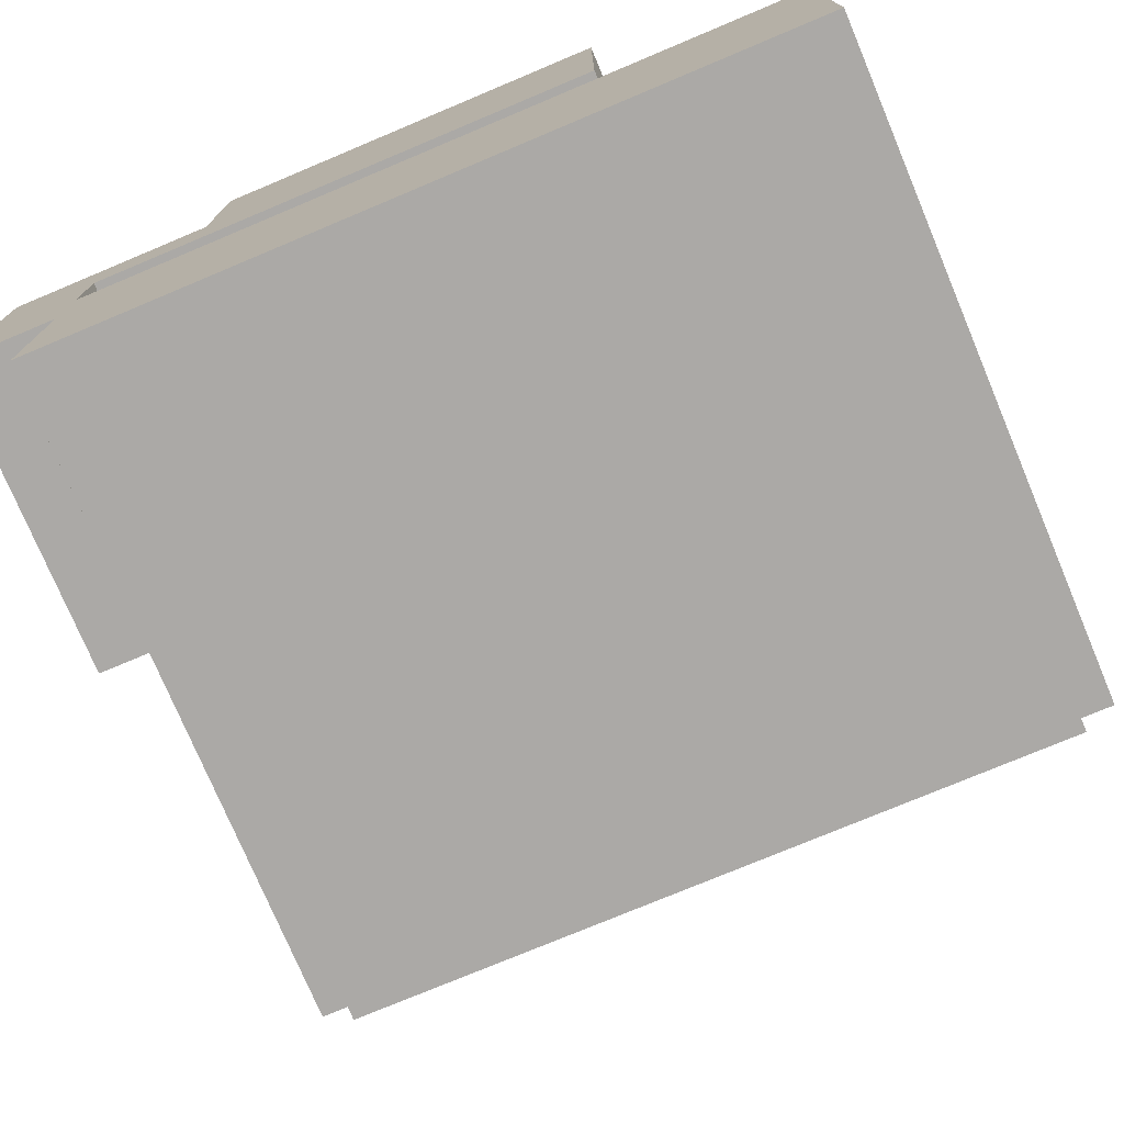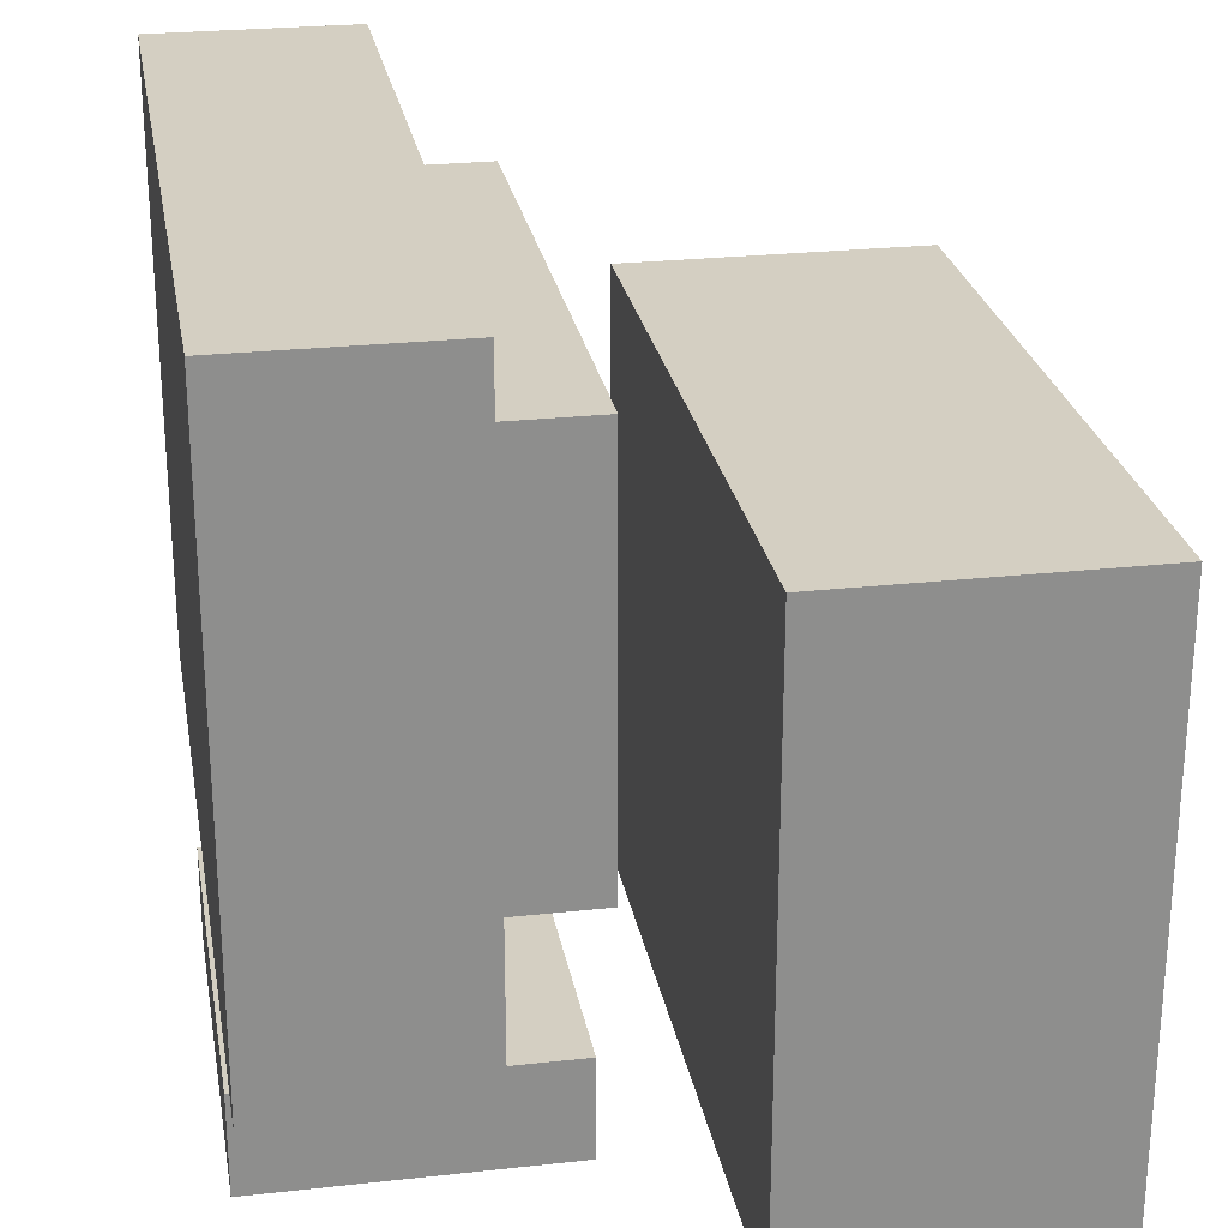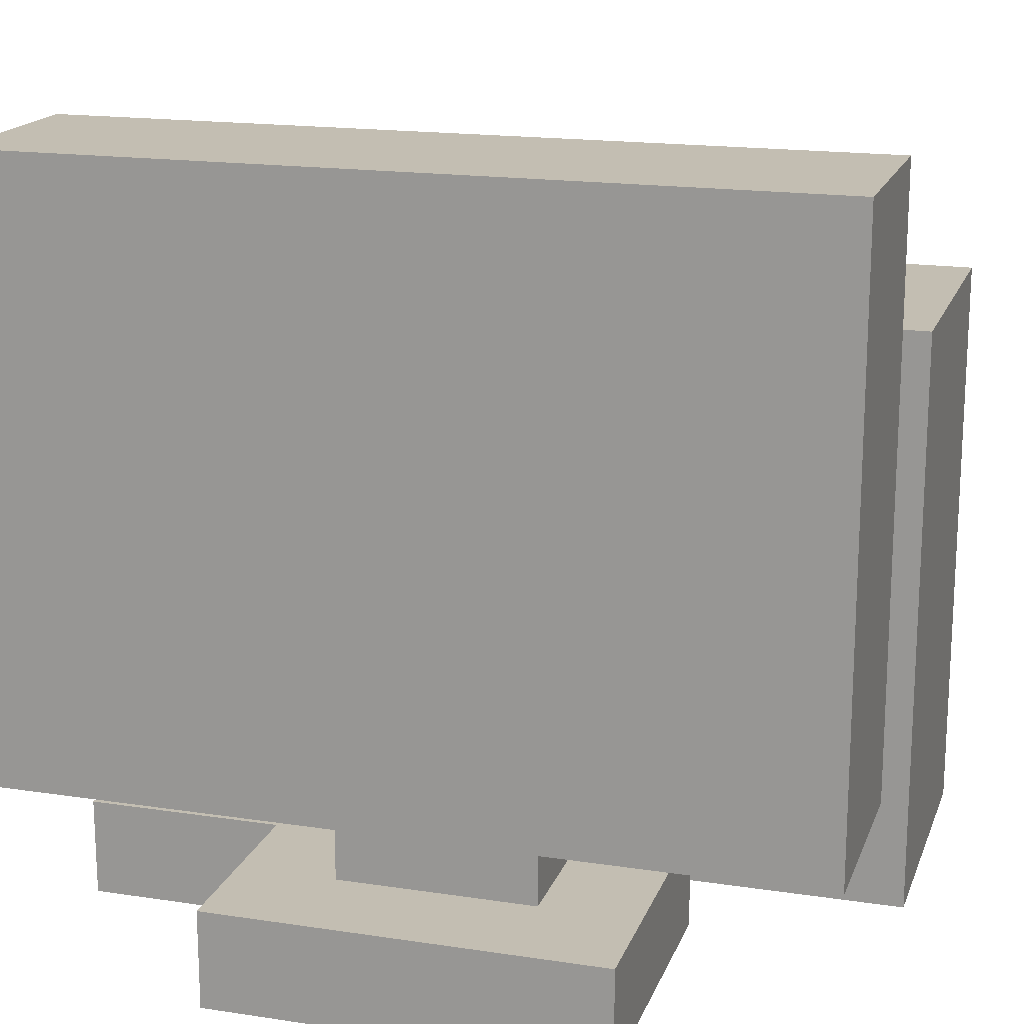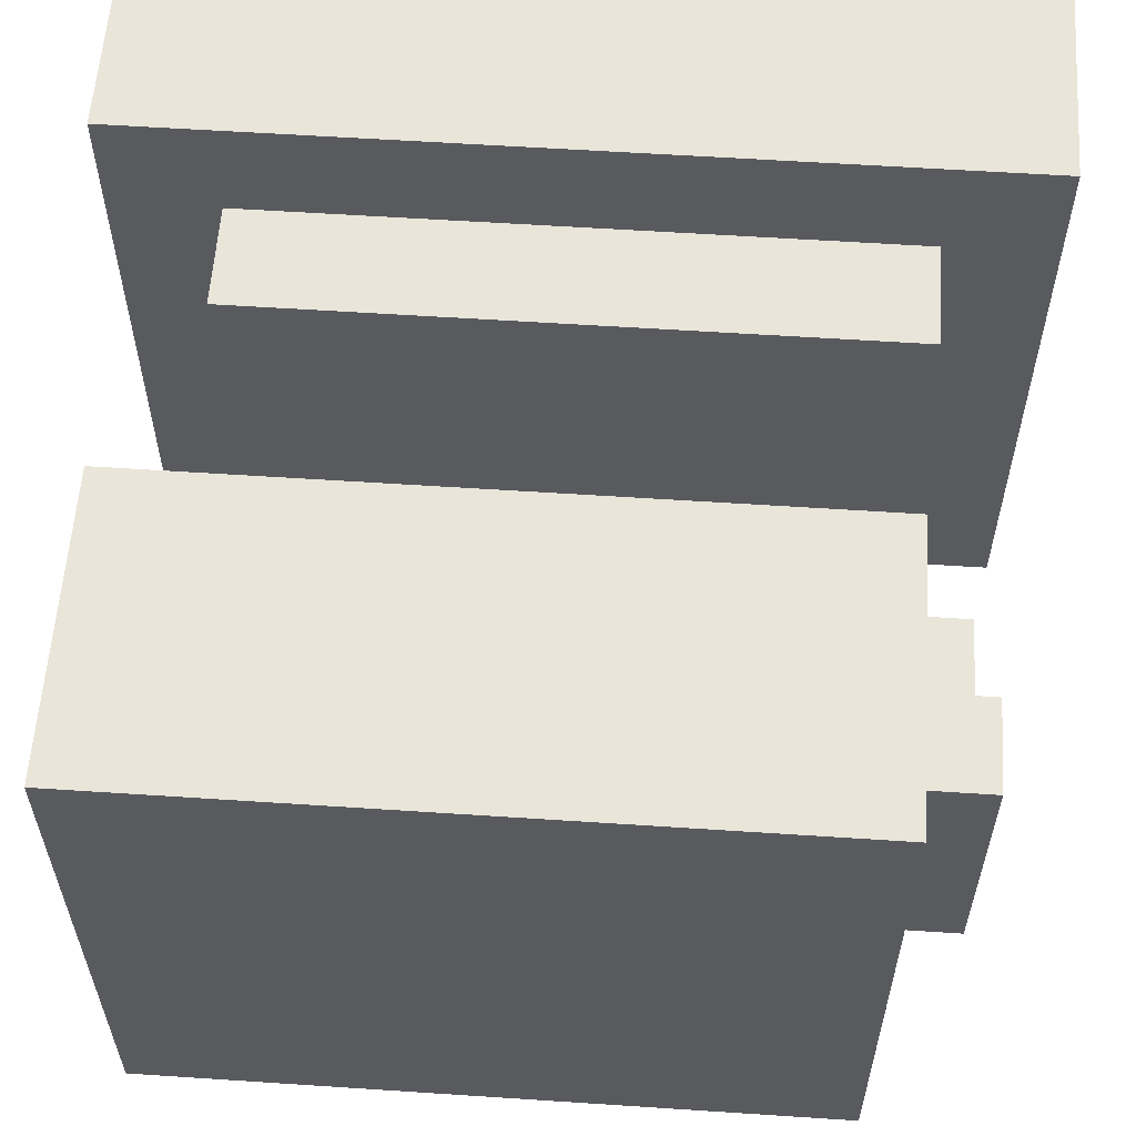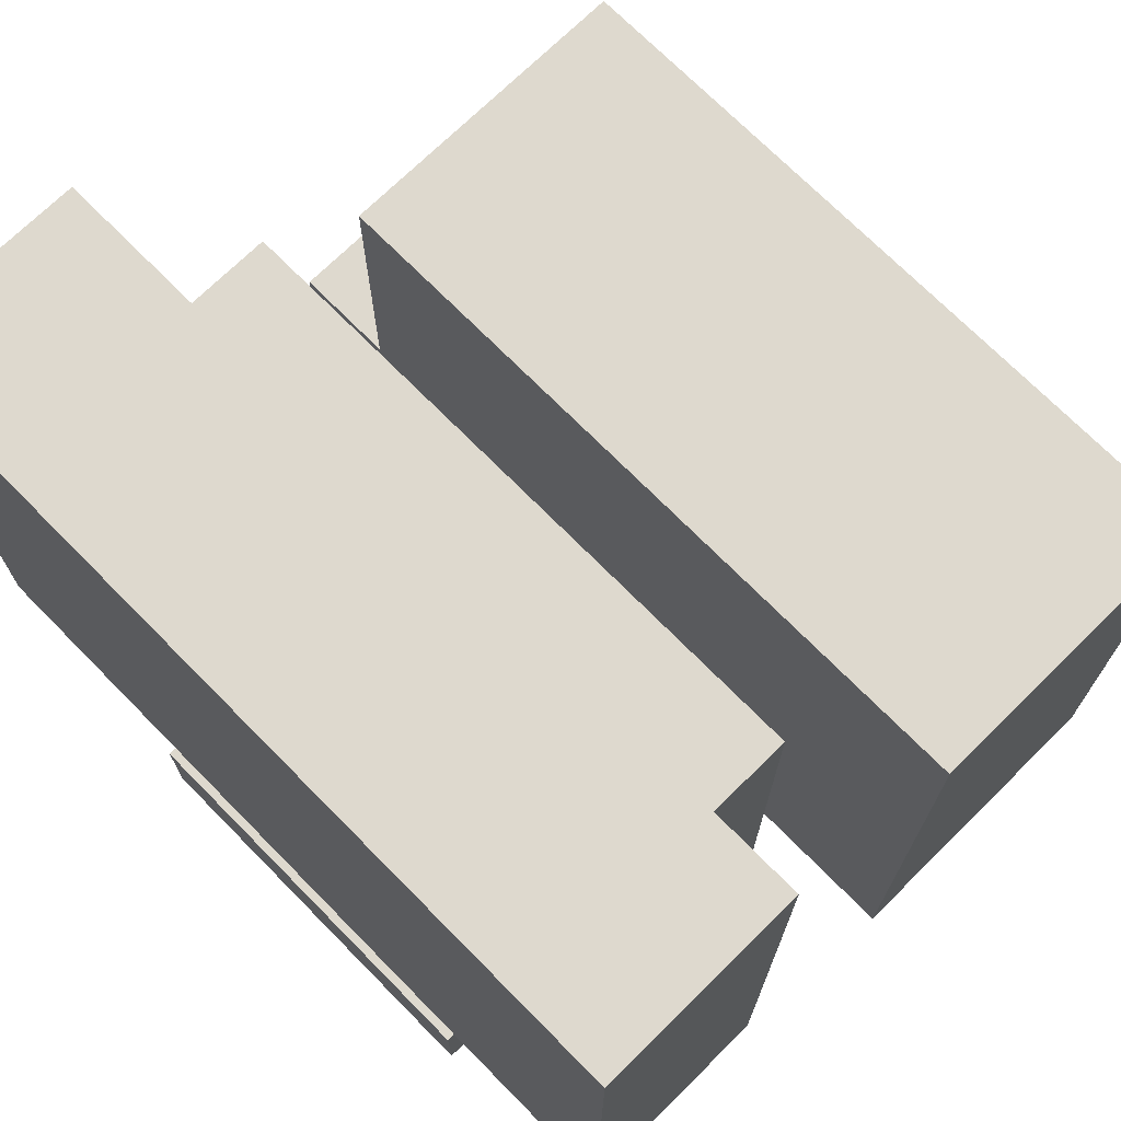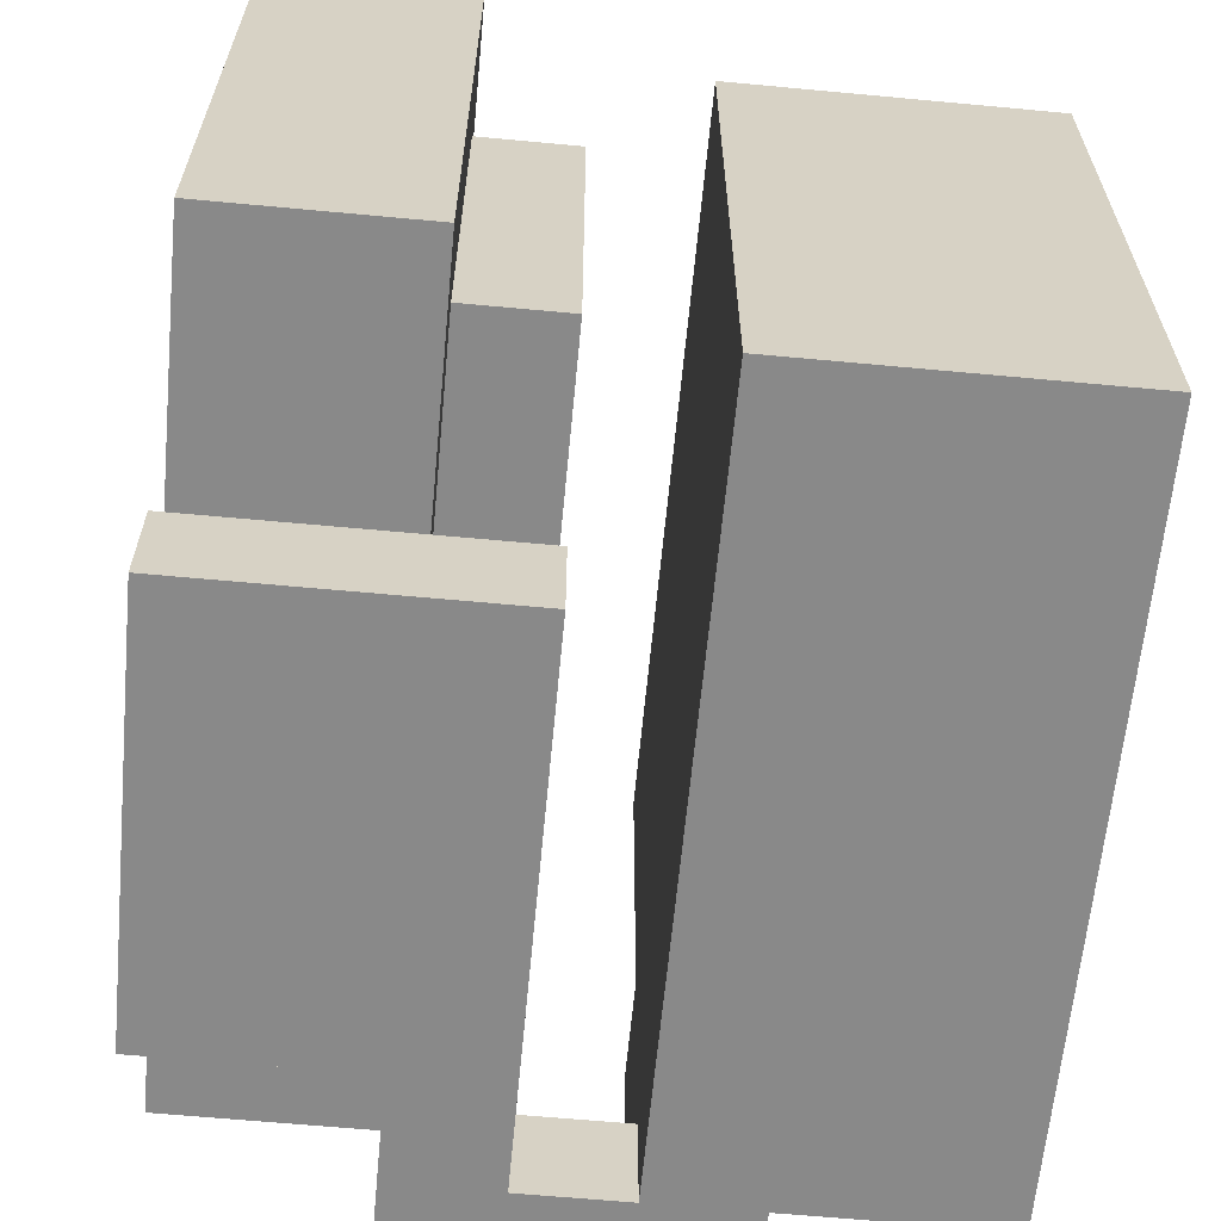
<metadata>
{"format":"obj","ext":"obj","renderer":"f3d","projection":"perspective","resolution":1024,"background":"white","views":[{"elev":-75.6,"azim":22.8,"up":"+Z"},{"elev":25.5,"azim":80.0,"up":"+Y"},{"elev":17.5,"azim":16.7,"up":"+Y"},{"elev":58.6,"azim":-176.1,"up":"+Y"},{"elev":71.6,"azim":45.4,"up":"+Y"},{"elev":-63.1,"azim":84.6,"up":"+Y"}]}
</metadata>
<code>
v -4 0 1.5
v -4 0 -1.5
v -4 1 1.5
v -4 1 -0.5
v -4 2 3.5
v -4 2 1.5
v -4 3 -0.5
v -4 3 -1.5
v -4 8 3.5
v -4 8 1.5
v -3 0 -1.5
v -3 0 -3.5
v -3 3 1.5
v -3 3 0.5
v -3 3 -0.5
v -3 3 -1.5
v -3 6 -0.5
v -3 6 -3.5
v -3 7 1.5
v -3 7 0.5
v -2 0 3.5
v -2 0 1.5
v -2 1 3.5
v -2 1 1.5
v -1 1 2.5
v -1 1 1.5
v -1 2 2.5
v -1 2 1.5
v -3 0 0.5
v -3 0 -0.5
v -3 1 0.5
v -3 1 -0.5
v 1 1 2.5
v 1 1 1.5
v 1 2 2.5
v 1 2 1.5
v 2 0 3.5
v 2 0 0.5
v 2 1 3.5
v 2 1 0.5
v 3 3 1.5
v 3 3 0.5
v 3 7 1.5
v 3 7 0.5
v 4 0 -0.5
v 4 0 -3.5
v 4 2 3.5
v 4 2 1.5
v 4 2 -2.5
v 4 2 -3.5
v 4 3 -2.5
v 4 3 -3.5
v 4 4 -2.5
v 4 4 -3.5
v 4 5 -2.5
v 4 5 -3.5
v 4 6 -0.5
v 4 6 -3.5
v 4 8 3.5
v 4 8 1.5
v -4 2 3.5
v -4 8 3.5
v -3 3 3.5
v -3 5 3.5
v -3 6 3.5
v -3 7 3.5
v -2 0 3.5
v -2 1 3.5
v -2 4 3.5
v -2 5 3.5
v -2 6 3.5
v -2 7 3.5
v -1 3 3.5
v -1 4 3.5
v -1 6 3.5
v -1 7 3.5
v 1 3 3.5
v 1 4 3.5
v 1 6 3.5
v 1 7 3.5
v 2 0 3.5
v 2 1 3.5
v 2 4 3.5
v 2 5 3.5
v 2 6 3.5
v 2 7 3.5
v 3 3 3.5
v 3 5 3.5
v 3 6 3.5
v 3 7 3.5
v 4 2 3.5
v 4 8 3.5
v -1 1 2.5
v -1 2 2.5
v 1 1 2.5
v 1 2 2.5
v -4 0 1.5
v -4 1 1.5
v -2 0 1.5
v -2 1 1.5
v -4 1 -0.5
v -4 3 -0.5
v -3 0 -0.5
v -3 1 -0.5
v -3 3 -0.5
v -3 6 -0.5
v 4 0 -0.5
v 4 6 -0.5
v -4 2 1.5
v -4 8 1.5
v -3 3 1.5
v -3 7 1.5
v -1 1 1.5
v -1 2 1.5
v 1 1 1.5
v 1 2 1.5
v 3 3 1.5
v 3 7 1.5
v 4 2 1.5
v 4 8 1.5
v -3 0 0.5
v -3 1 0.5
v -3 3 0.5
v -3 7 0.5
v -2 0 0.5
v -2 1 0.5
v 2 0 0.5
v 2 1 0.5
v 3 3 0.5
v 3 7 0.5
v -4 0 -1.5
v -4 3 -1.5
v -3 0 -1.5
v -3 3 -1.5
v -3 0 -3.5
v -3 6 -3.5
v 3 2 -3.5
v 3 3 -3.5
v 3 4 -3.5
v 3 5 -3.5
v 4 0 -3.5
v 4 2 -3.5
v 4 3 -3.5
v 4 4 -3.5
v 4 5 -3.5
v 4 6 -3.5
v -2 0 3.5
v 2 0 3.5
v -4 0 1.5
v -2 0 1.5
v -3 0 0.5
v -2 0 0.5
v 2 0 0.5
v -3 0 -0.5
v 4 0 -0.5
v -4 0 -1.5
v -3 0 -1.5
v -3 0 -3.5
v 4 0 -3.5
v -4 2 3.5
v 4 2 3.5
v -1 2 2.5
v 1 2 2.5
v -4 2 1.5
v -1 2 1.5
v 1 2 1.5
v 4 2 1.5
v -3 3 1.5
v 3 3 1.5
v -3 3 0.5
v 3 3 0.5
v -2 1 3.5
v 2 1 3.5
v -1 1 2.5
v 1 1 2.5
v -4 1 1.5
v -2 1 1.5
v -1 1 1.5
v 1 1 1.5
v -3 1 0.5
v -2 1 0.5
v 2 1 0.5
v -4 1 -0.5
v -3 1 -0.5
v -4 3 -0.5
v -3 3 -0.5
v -4 3 -1.5
v -3 3 -1.5
v -3 6 -0.5
v 4 6 -0.5
v -3 6 -3.5
v 4 6 -3.5
v -3 7 1.5
v 3 7 1.5
v -3 7 0.5
v 3 7 0.5
v -4 8 3.5
v 4 8 3.5
v -4 8 1.5
v 4 8 1.5
f 3 2 1
f 4 2 3
f 7 2 4
f 8 2 7
f 9 6 5
f 10 6 9
f 16 12 11
f 17 16 15
f 18 12 16
f 18 16 17
f 19 14 13
f 20 14 19
f 23 22 21
f 24 22 23
f 27 26 25
f 28 26 27
f 29 30 31
f 31 30 32
f 33 34 35
f 35 34 36
f 37 38 39
f 39 38 40
f 41 42 43
f 43 42 44
f 45 46 49
f 49 46 50
f 45 49 51
f 49 50 51
f 51 50 52
f 45 51 53
f 51 52 53
f 53 52 54
f 45 53 55
f 53 54 55
f 55 54 56
f 45 55 57
f 55 56 57
f 57 56 58
f 47 48 59
f 59 48 60
f 63 62 61
f 64 62 63
f 65 62 64
f 66 62 65
f 69 64 63
f 70 65 64
f 70 64 69
f 71 66 65
f 71 65 70
f 72 62 66
f 72 66 71
f 73 63 61
f 73 69 63
f 74 72 71
f 74 69 73
f 74 70 69
f 74 71 70
f 75 72 74
f 76 62 72
f 76 72 75
f 77 75 74
f 77 73 61
f 77 74 73
f 78 75 77
f 79 76 75
f 79 75 78
f 80 62 76
f 80 76 79
f 81 68 67
f 82 68 81
f 83 79 78
f 83 78 77
f 83 80 79
f 84 80 83
f 85 80 84
f 86 62 80
f 86 80 85
f 87 77 61
f 87 83 77
f 87 84 83
f 88 85 84
f 88 84 87
f 89 86 85
f 89 85 88
f 90 62 86
f 90 86 89
f 91 89 88
f 91 87 61
f 91 90 89
f 91 88 87
f 92 62 90
f 92 90 91
f 95 94 93
f 96 94 95
f 99 98 97
f 100 98 99
f 104 102 101
f 105 102 104
f 107 104 103
f 107 106 105
f 107 105 104
f 108 106 107
f 109 110 111
f 111 110 112
f 109 111 114
f 113 114 115
f 114 111 116
f 115 114 116
f 116 111 117
f 112 110 118
f 116 117 119
f 117 118 119
f 118 110 120
f 119 118 120
f 121 122 125
f 125 122 126
f 125 126 127
f 127 126 128
f 123 124 129
f 129 124 130
f 131 132 133
f 133 132 134
f 135 136 137
f 137 136 138
f 138 136 139
f 139 136 140
f 135 137 141
f 137 138 142
f 141 137 142
f 138 139 143
f 142 138 143
f 139 140 144
f 143 139 144
f 140 136 145
f 144 140 145
f 145 136 146
f 150 148 147
f 151 150 149
f 152 148 150
f 152 150 151
f 153 148 152
f 154 151 149
f 156 154 149
f 157 155 154
f 157 154 156
f 158 155 157
f 159 155 158
f 162 161 160
f 163 161 162
f 164 162 160
f 165 162 164
f 166 161 163
f 167 161 166
f 170 169 168
f 171 169 170
f 172 173 174
f 174 173 175
f 172 174 177
f 177 174 178
f 175 173 179
f 176 177 180
f 177 178 181
f 180 177 181
f 178 179 181
f 179 173 182
f 181 179 182
f 176 180 183
f 183 180 184
f 185 186 187
f 187 186 188
f 189 190 191
f 191 190 192
f 193 194 195
f 195 194 196
f 197 198 199
f 199 198 200

</code>
